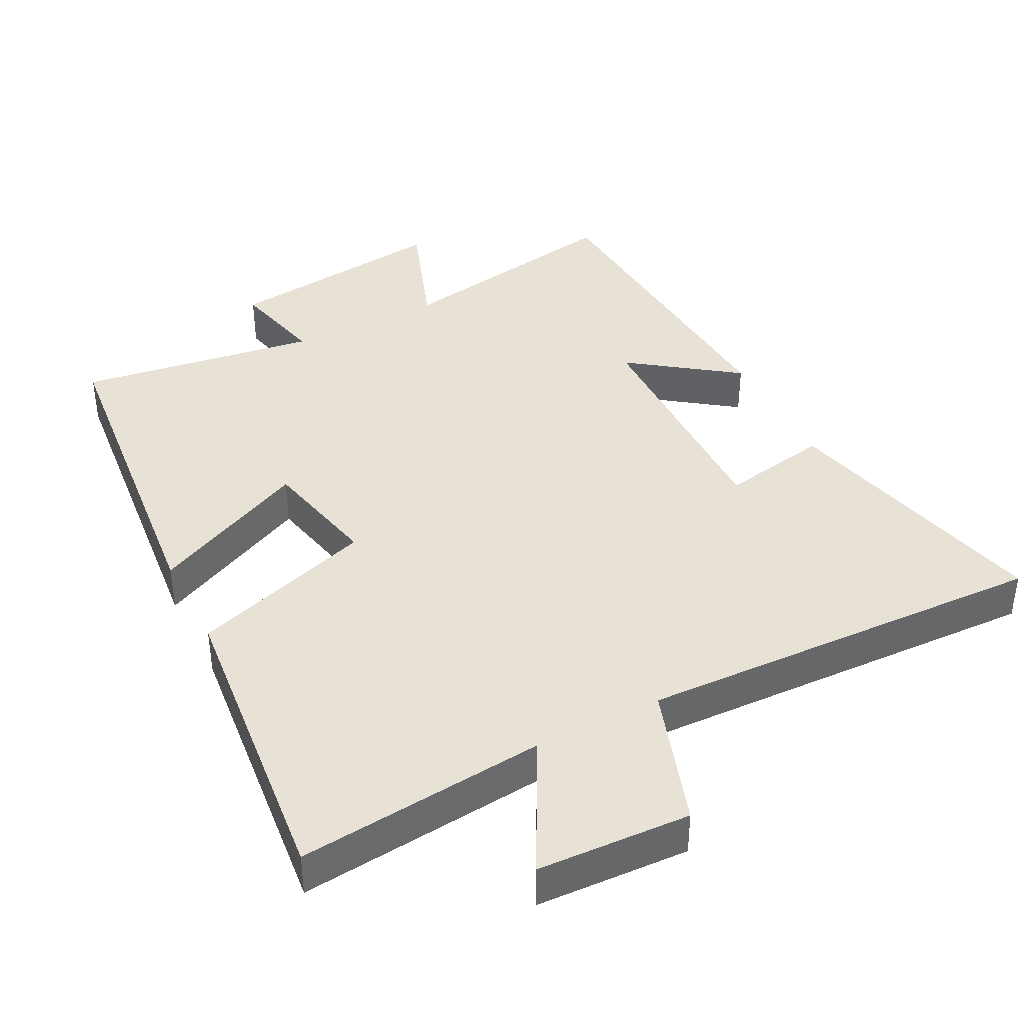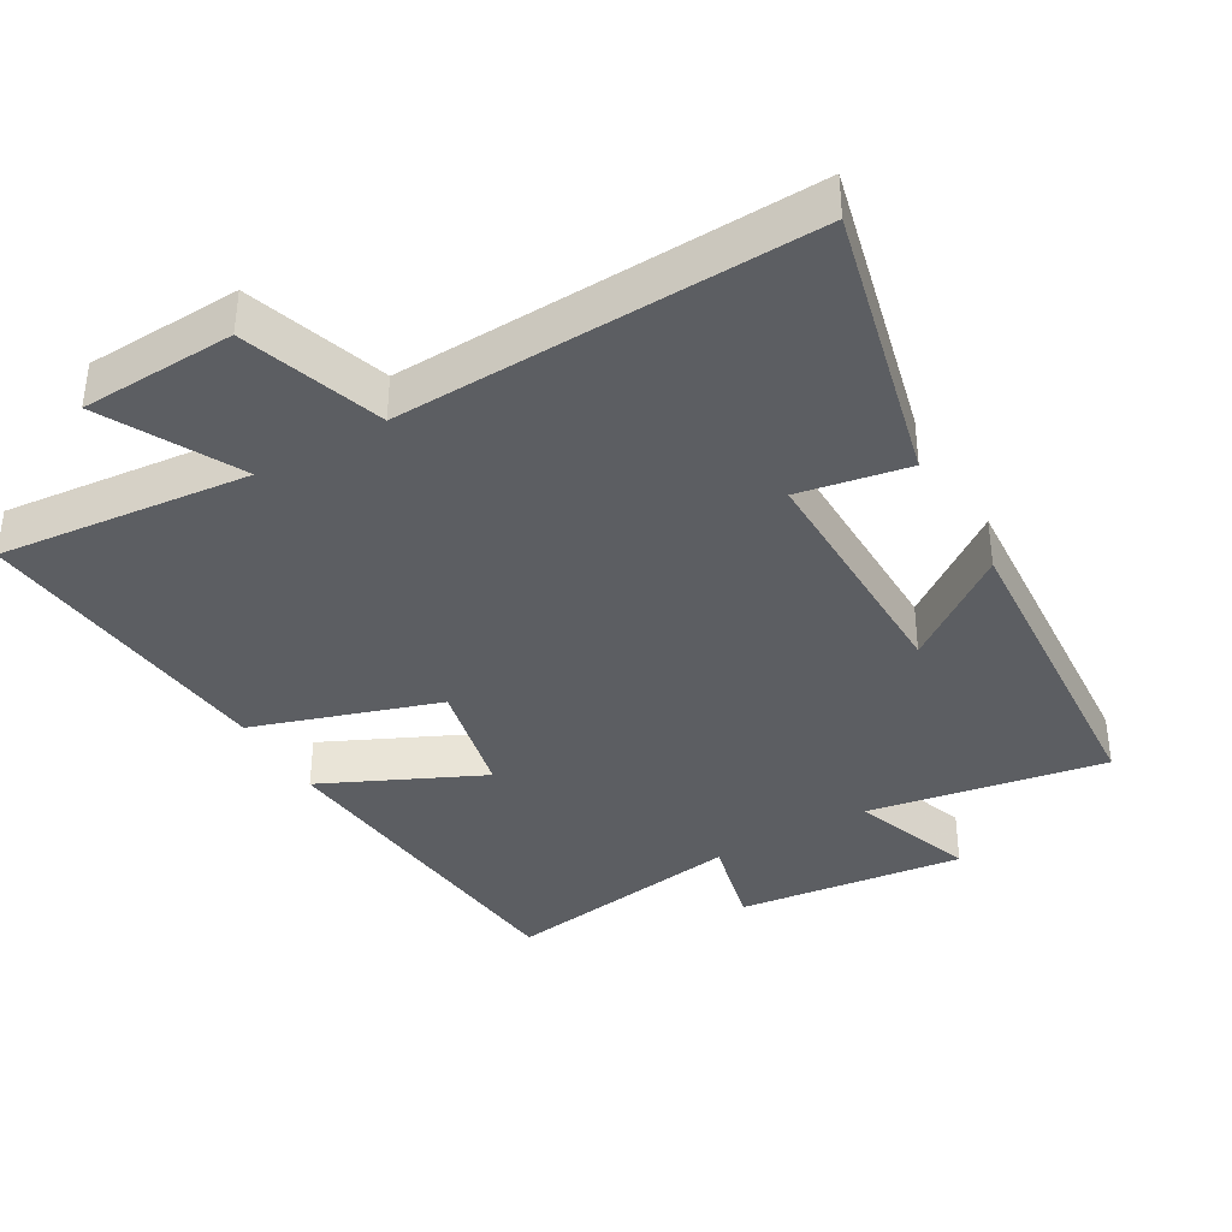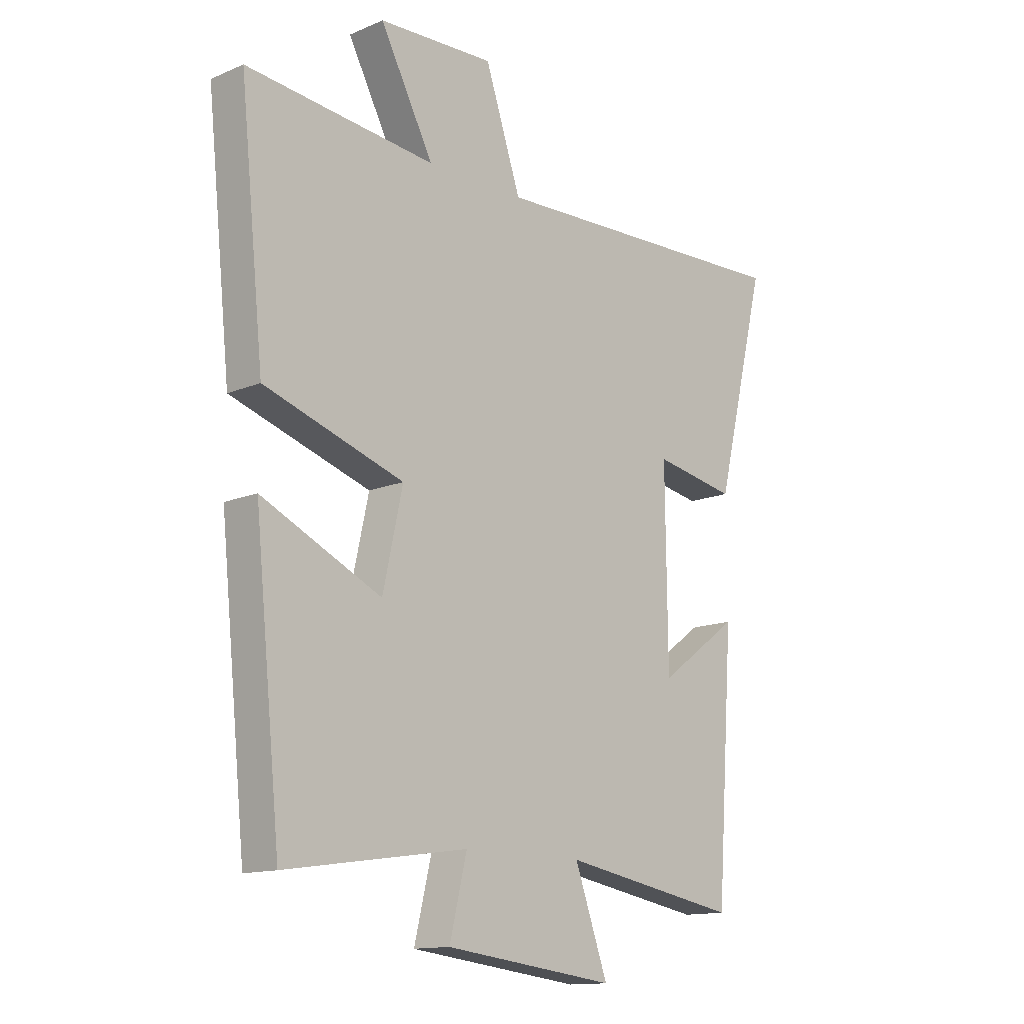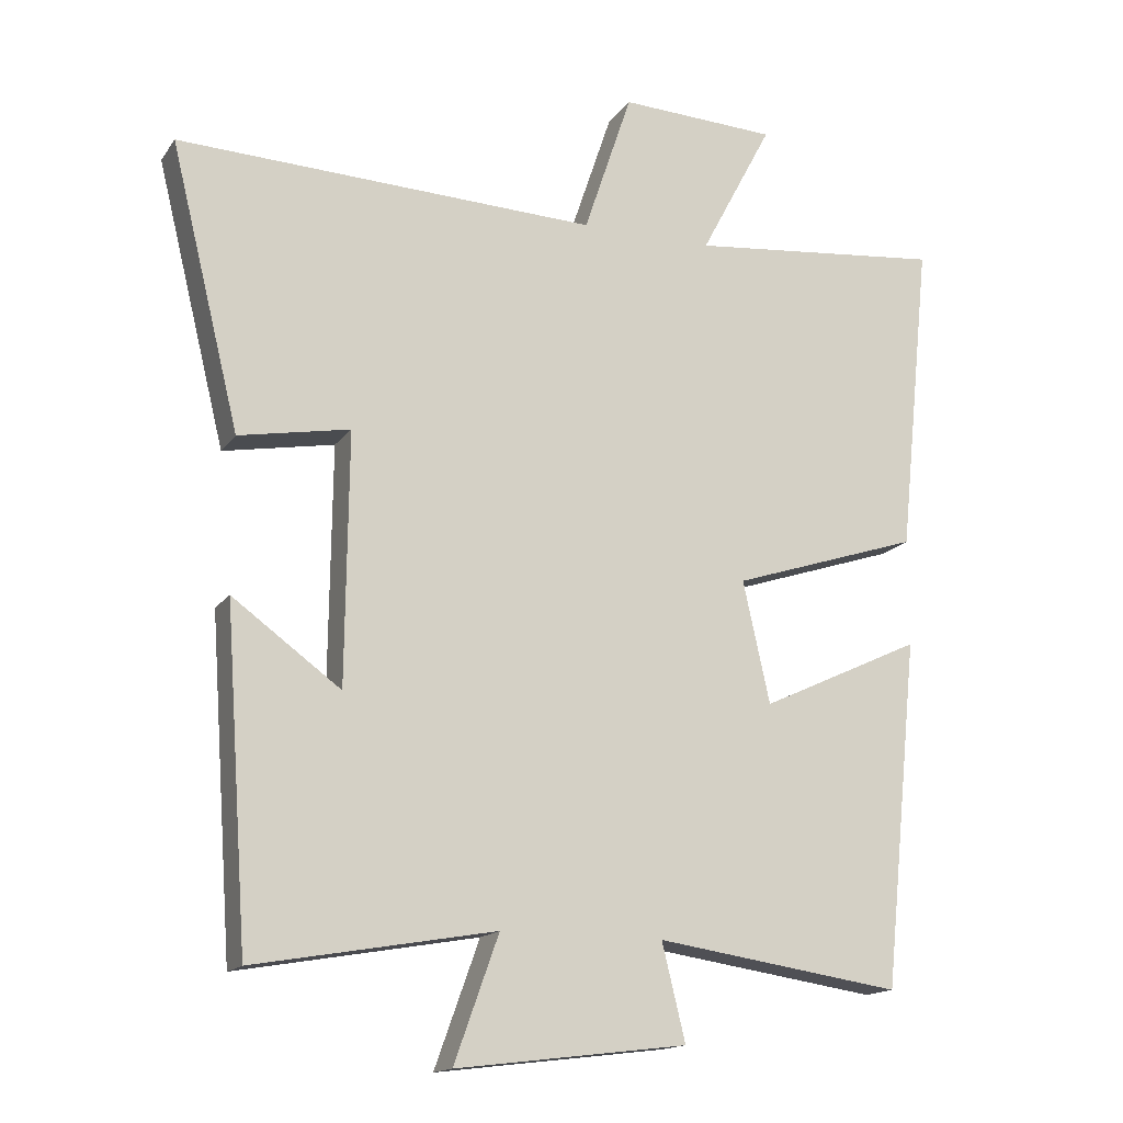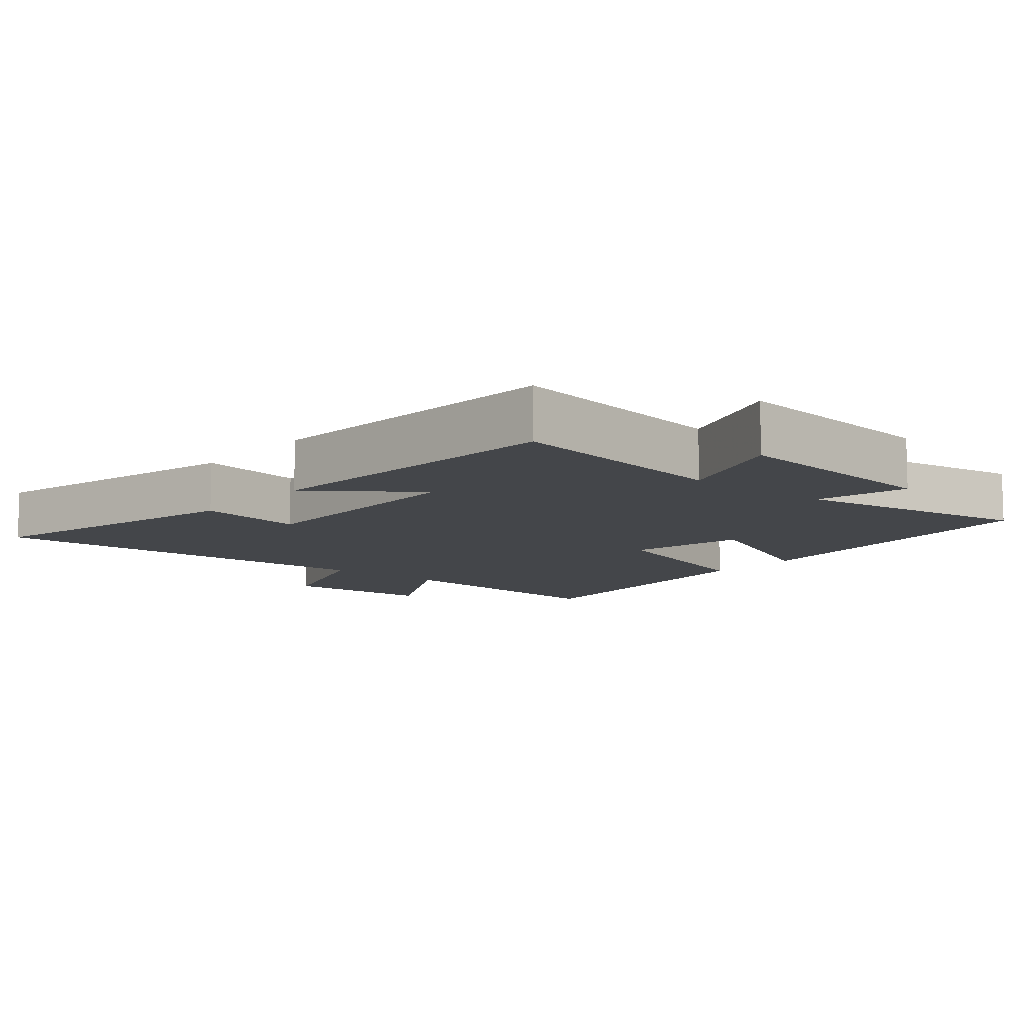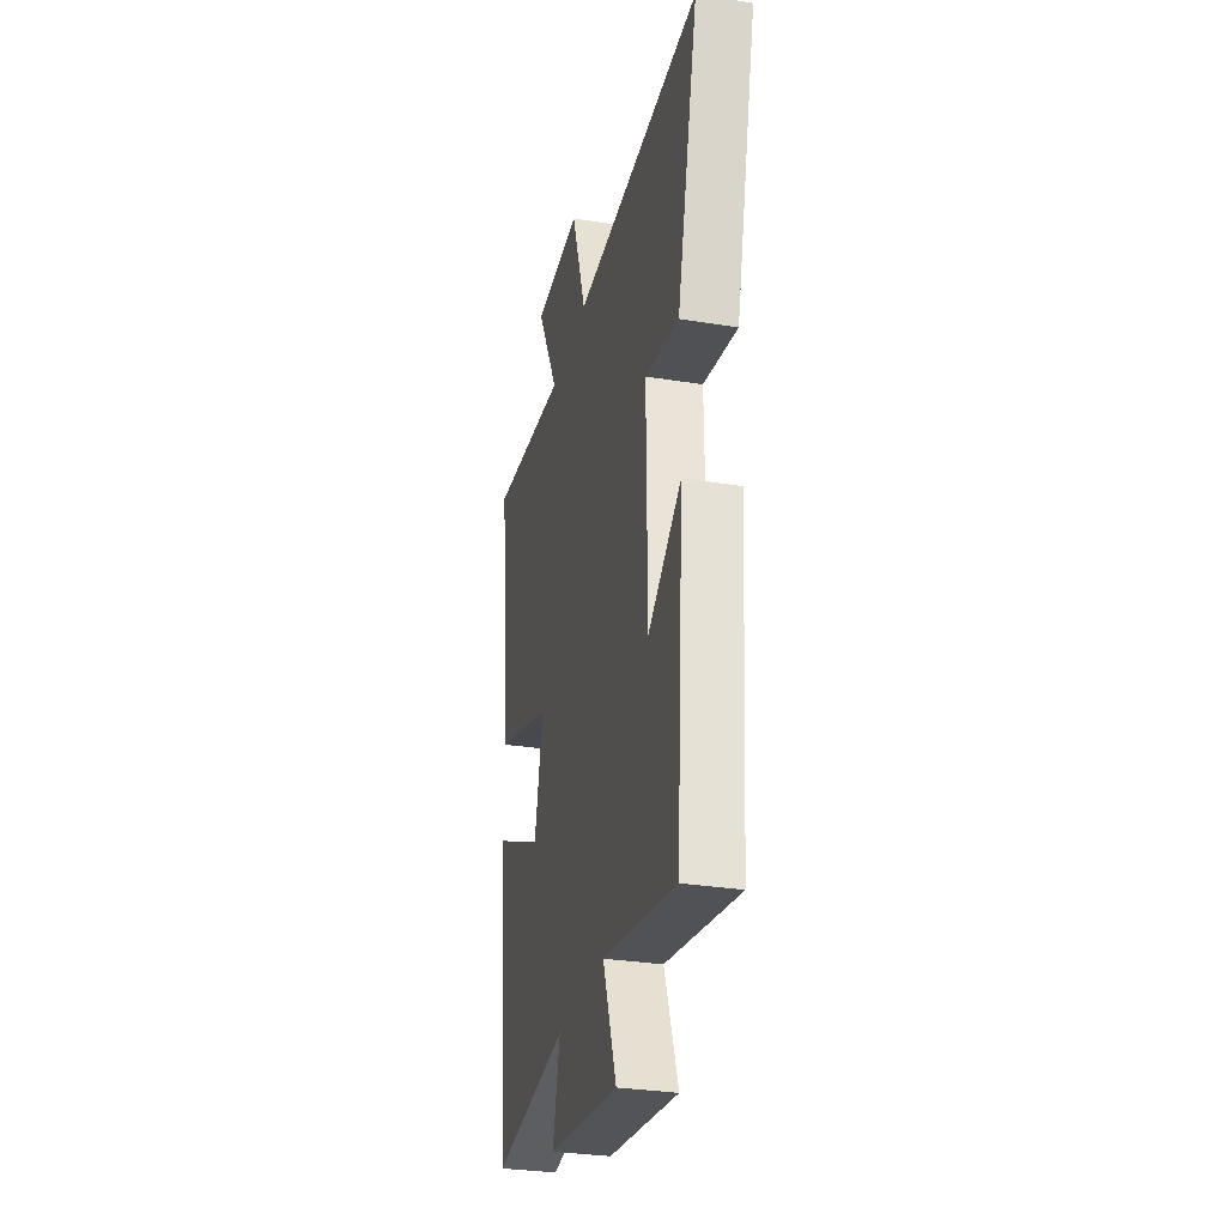
<metadata>
{"format":"obj","ext":"obj","renderer":"f3d","projection":"perspective","resolution":1024,"background":"white","views":[{"elev":40.2,"azim":-27.1,"up":"+Y"},{"elev":-38.1,"azim":30.1,"up":"+Y"},{"elev":-13.7,"azim":-46.6,"up":"+Z"},{"elev":-15.7,"azim":156.9,"up":"+Z"},{"elev":-9.6,"azim":140.4,"up":"+Y"},{"elev":-30.4,"azim":76.8,"up":"+Z"}]}
</metadata>
<code>
v -0.546 0.07 0.537
v -0.185 0.07 0.5
v -0.287 0.07 0.693
v -0.065 0.07 0.703
v 0.003 0.07 0.5
v 0.598 0.07 0.522
v 0.5 0.07 0.122
v 0.343 0.07 0.151
v 0.347 0.07 -0.203
v 0.5 0.07 -0.092
v 0.467 0.07 -0.56
v 0.127 0.07 -0.5
v 0.19 0.07 -0.676
v -0.136 0.07 -0.636
v -0.103 0.07 -0.5
v -0.45 0.07 -0.551
v -0.5 0.07 -0.06
v -0.272 0.07 -0.167
v -0.234 0.07 0.005
v -0.5 0.07 0.092
v -0.546 0 0.537
v -0.185 0 0.5
v -0.287 0 0.693
v -0.065 0 0.703
v 0.003 0 0.5
v 0.598 0 0.522
v 0.5 0 0.122
v 0.343 0 0.151
v 0.347 0 -0.203
v 0.5 0 -0.092
v 0.467 0 -0.56
v 0.127 0 -0.5
v 0.19 0 -0.676
v -0.136 0 -0.636
v -0.103 0 -0.5
v -0.45 0 -0.551
v -0.5 0 -0.06
v -0.272 0 -0.167
v -0.234 0 0.005
v -0.5 0 0.092
f 19 20 1 2
f 15 16 17 18
f 15 18 19
f 12 13 14 15
f 12 15 19 2
f 9 10 11 12
f 8 9 12 2
f 5 6 7 8
f 2 3 4 5
f 2 5 8
f 22 21 40 39
f 38 37 36 35
f 39 38 35
f 35 34 33 32
f 22 39 35 32
f 32 31 30 29
f 22 32 29 28
f 28 27 26 25
f 25 24 23 22
f 28 25 22
f 1 21 22 2
f 2 22 23 3
f 3 23 24 4
f 4 24 25 5
f 5 25 26 6
f 6 26 27 7
f 7 27 28 8
f 8 28 29 9
f 9 29 30 10
f 10 30 31 11
f 11 31 32 12
f 12 32 33 13
f 13 33 34 14
f 14 34 35 15
f 15 35 36 16
f 16 36 37 17
f 17 37 38 18
f 18 38 39 19
f 19 39 40 20
f 20 40 21 1

</code>
